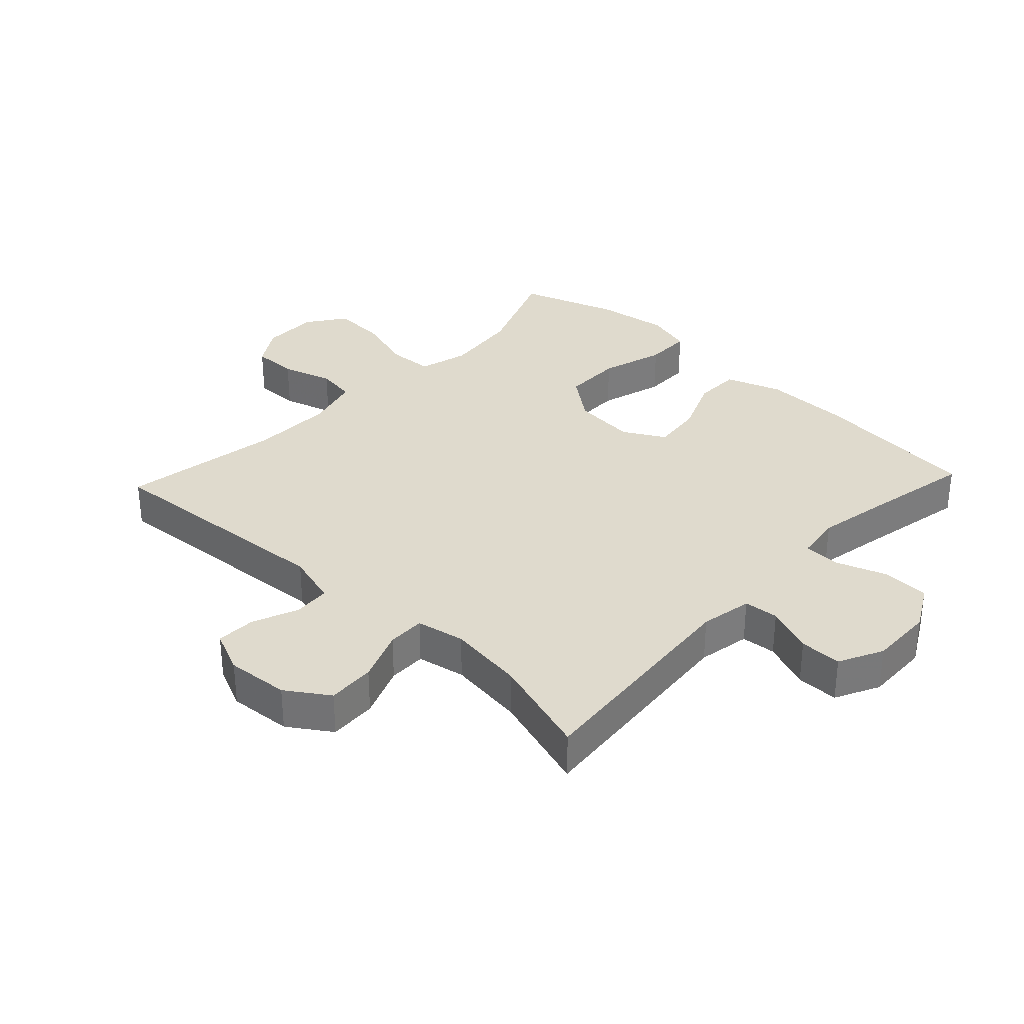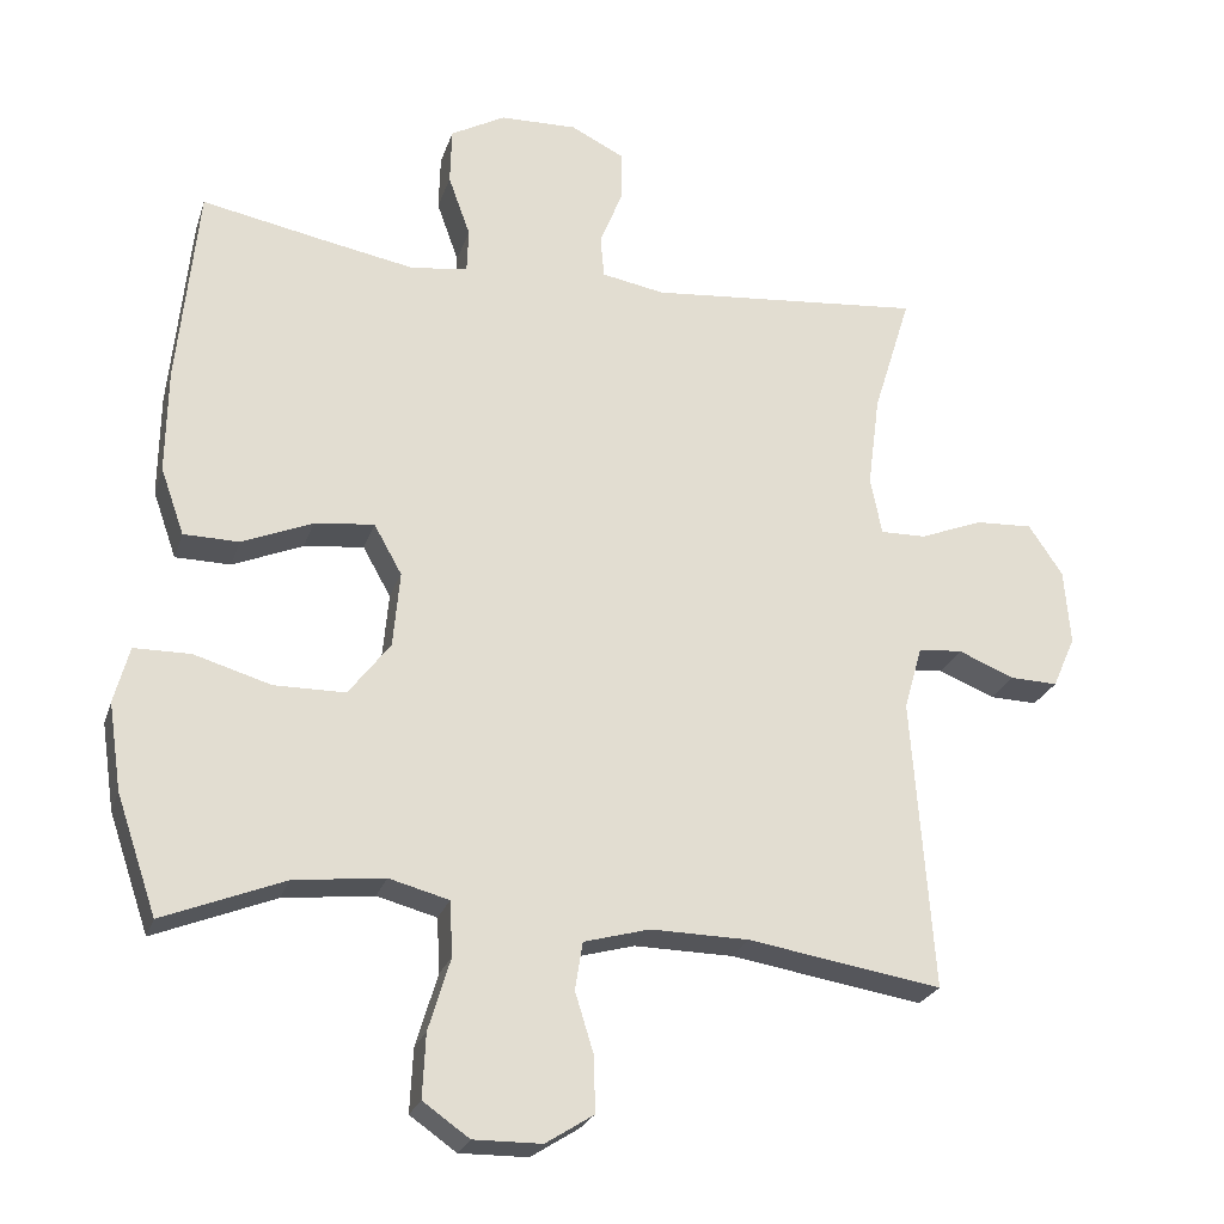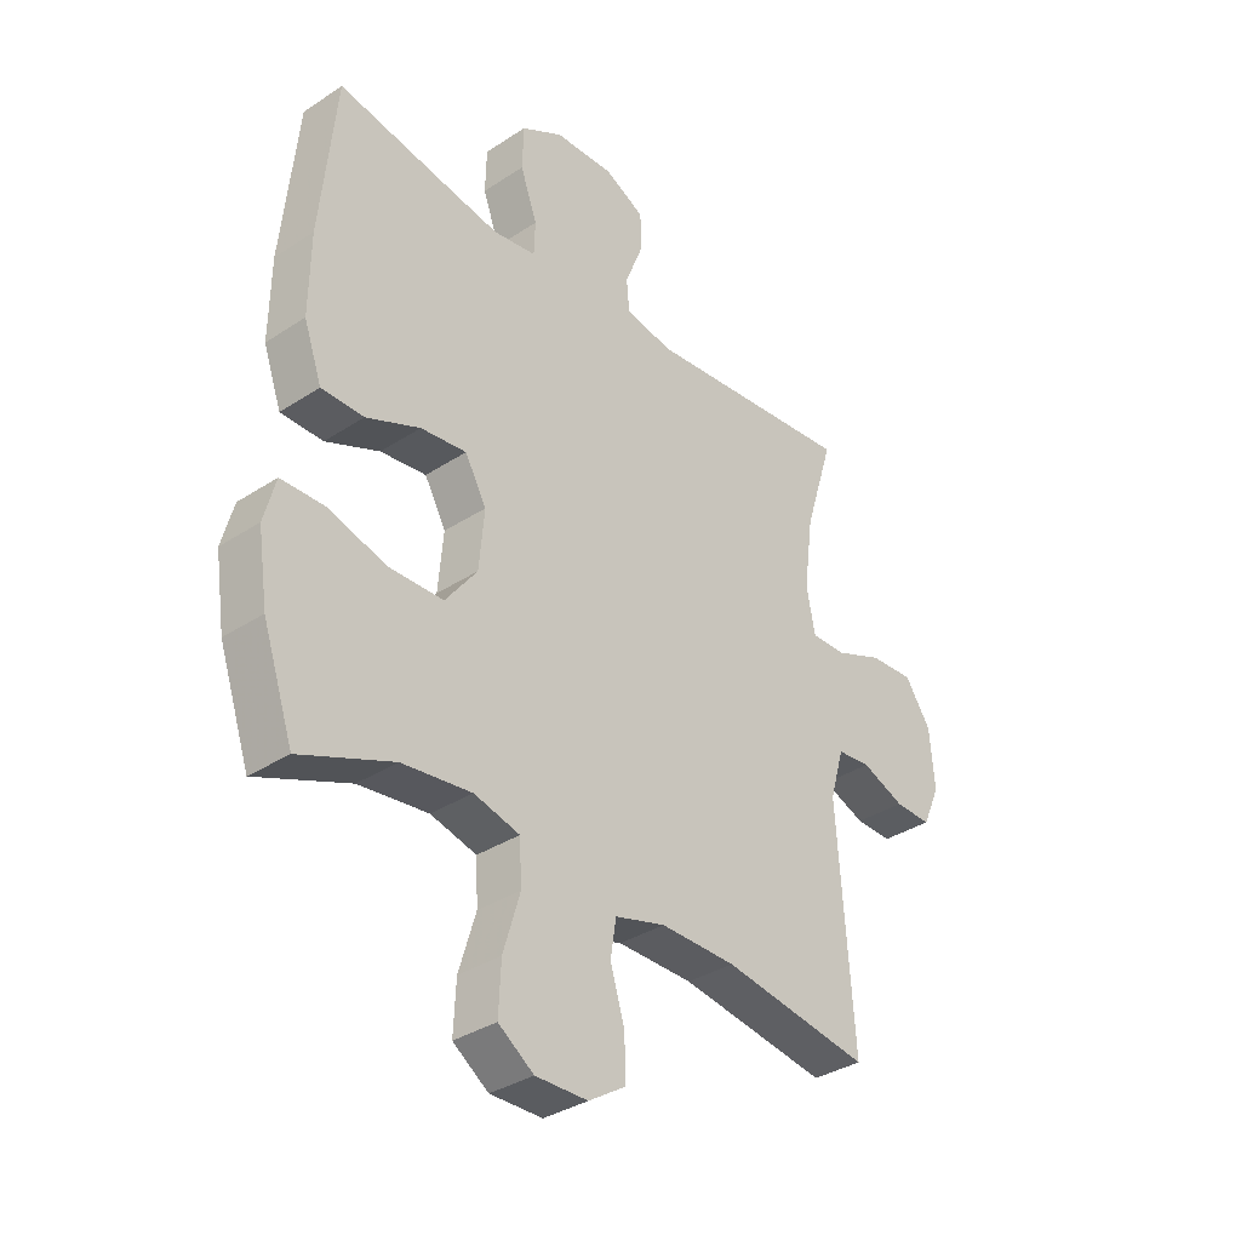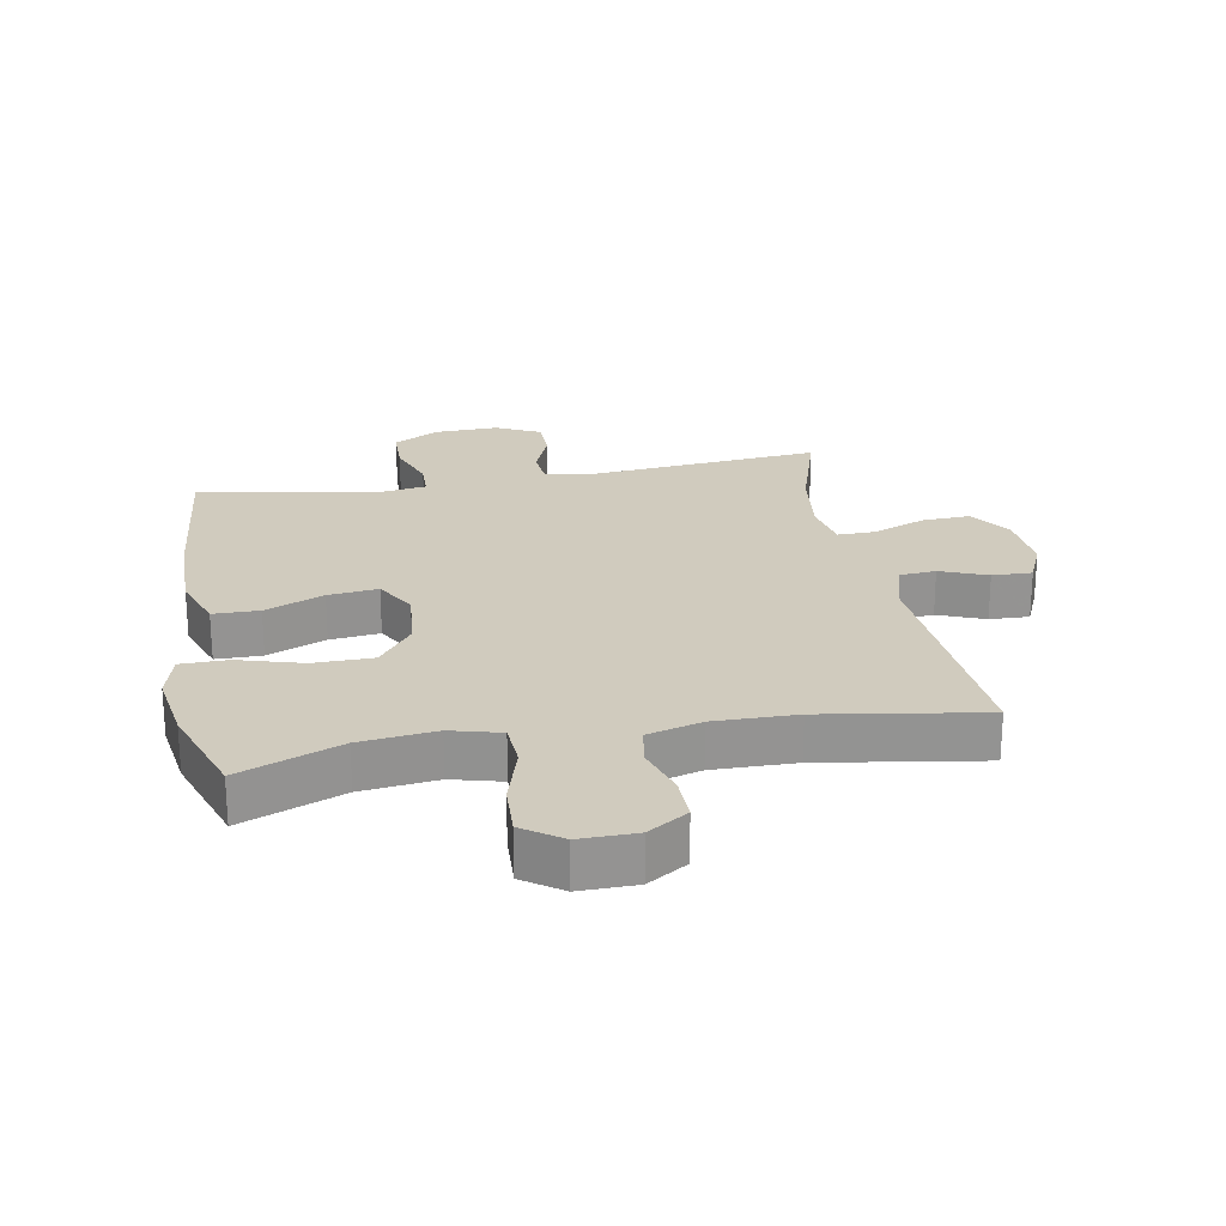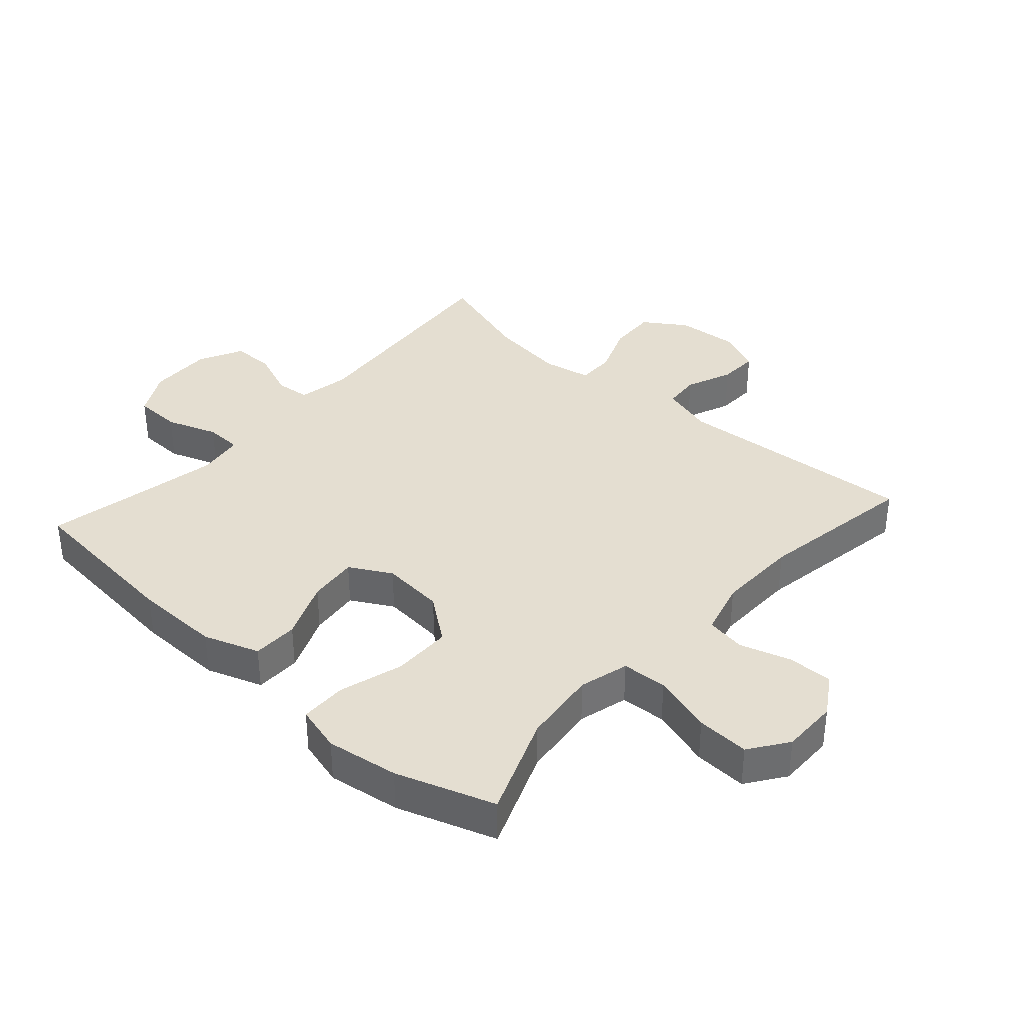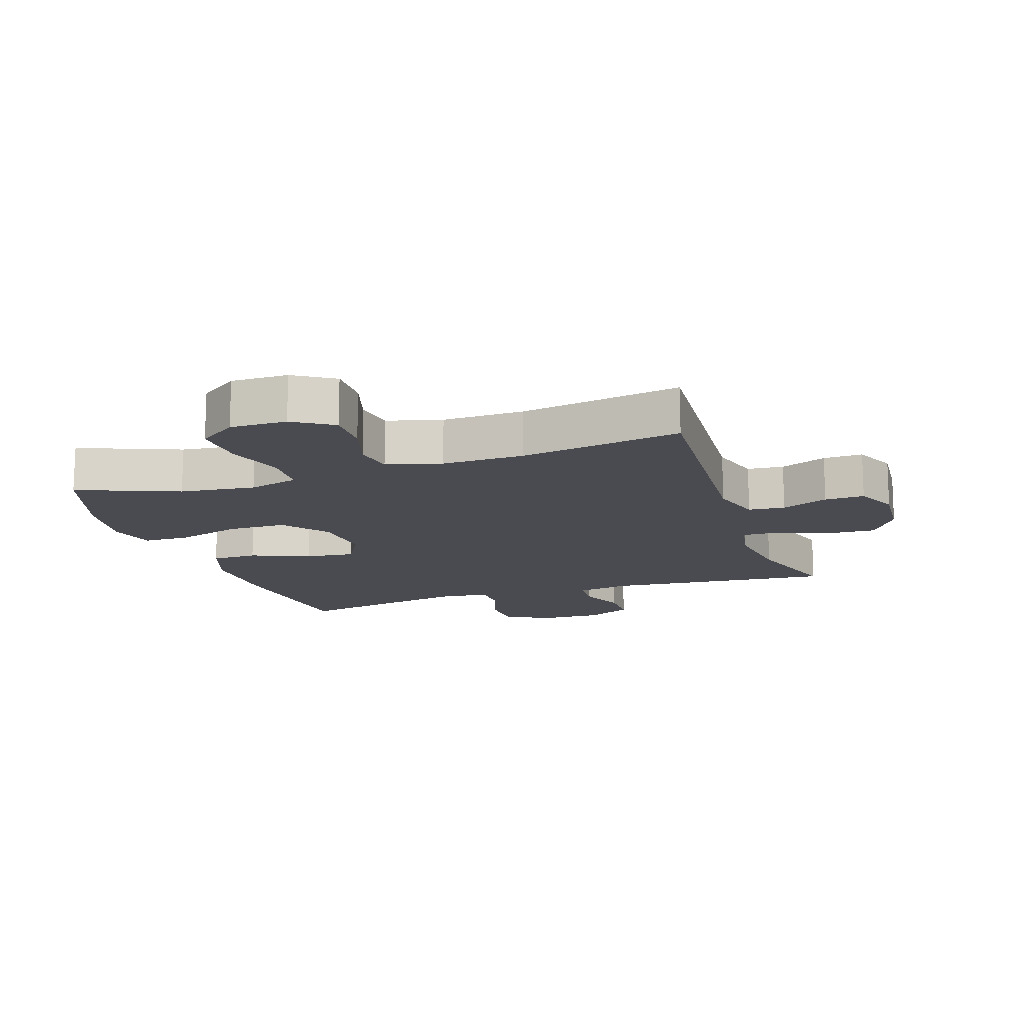
<metadata>
{"format":"obj","ext":"obj","renderer":"f3d","projection":"perspective","resolution":1024,"background":"white","views":[{"elev":32.9,"azim":-46.7,"up":"+Y"},{"elev":-24.5,"azim":163.9,"up":"+Z"},{"elev":-34.6,"azim":131.4,"up":"+Z"},{"elev":23.5,"azim":169.6,"up":"+Y"},{"elev":36.5,"azim":131.9,"up":"+Y"},{"elev":-14.4,"azim":-161.3,"up":"+Y"}]}
</metadata>
<code>
v -0.5 0.07 -0.5
v -0.472 0.07 -0.114
v -0.496 0.07 -0.03
v -0.554 0.07 -0.025
v -0.628 0.07 -0.055
v -0.691 0.07 -0.057
v -0.721 0.07 0.011
v -0.713 0.07 0.111
v -0.668 0.07 0.178
v -0.592 0.07 0.174
v -0.509 0.07 0.141
v -0.449 0.07 0.14
v -0.434 0.07 0.217
v -0.45 0.07 0.339
v -0.5 0.07 0.5
v -0.137 0.07 0.466
v -0.054 0.07 0.481
v -0.049 0.07 0.536
v -0.079 0.07 0.612
v -0.079 0.07 0.679
v -0.009 0.07 0.714
v 0.093 0.07 0.711
v 0.165 0.07 0.671
v 0.167 0.07 0.596
v 0.138 0.07 0.515
v 0.14 0.07 0.457
v 0.214 0.07 0.446
v 0.329 0.07 0.467
v 0.5 0.07 0.5
v 0.527 0.07 0.233
v 0.529 0.07 0.096
v 0.498 0.07 0.008
v 0.425 0.07 0.007
v 0.332 0.07 0.046
v 0.253 0.07 0.055
v 0.216 0.07 -0.011
v 0.225 0.07 -0.111
v 0.28 0.07 -0.183
v 0.374 0.07 -0.184
v 0.476 0.07 -0.154
v 0.55 0.07 -0.155
v 0.57 0.07 -0.229
v 0.553 0.07 -0.344
v 0.5 0.07 -0.5
v 0.34 0.07 -0.436
v 0.22 0.07 -0.422
v 0.141 0.07 -0.443
v 0.137 0.07 -0.515
v 0.166 0.07 -0.611
v 0.17 0.07 -0.695
v 0.109 0.07 -0.738
v 0.019 0.07 -0.737
v -0.044 0.07 -0.697
v -0.043 0.07 -0.625
v -0.018 0.07 -0.544
v -0.028 0.07 -0.481
v -0.115 0.07 -0.457
v -0.245 0.07 -0.459
v -0.5 0 -0.5
v -0.472 0 -0.114
v -0.496 0 -0.03
v -0.554 0 -0.025
v -0.628 0 -0.055
v -0.691 0 -0.057
v -0.721 0 0.011
v -0.713 0 0.111
v -0.668 0 0.178
v -0.592 0 0.174
v -0.509 0 0.141
v -0.449 0 0.14
v -0.434 0 0.217
v -0.45 0 0.339
v -0.5 0 0.5
v -0.137 0 0.466
v -0.054 0 0.481
v -0.049 0 0.536
v -0.079 0 0.612
v -0.079 0 0.679
v -0.009 0 0.714
v 0.093 0 0.711
v 0.165 0 0.671
v 0.167 0 0.596
v 0.138 0 0.515
v 0.14 0 0.457
v 0.214 0 0.446
v 0.329 0 0.467
v 0.5 0 0.5
v 0.527 0 0.233
v 0.529 0 0.096
v 0.498 0 0.008
v 0.425 0 0.007
v 0.332 0 0.046
v 0.253 0 0.055
v 0.216 0 -0.011
v 0.225 0 -0.111
v 0.28 0 -0.183
v 0.374 0 -0.184
v 0.476 0 -0.154
v 0.55 0 -0.155
v 0.57 0 -0.229
v 0.553 0 -0.344
v 0.5 0 -0.5
v 0.34 0 -0.436
v 0.22 0 -0.422
v 0.141 0 -0.443
v 0.137 0 -0.515
v 0.166 0 -0.611
v 0.17 0 -0.695
v 0.109 0 -0.738
v 0.019 0 -0.737
v -0.044 0 -0.697
v -0.043 0 -0.625
v -0.018 0 -0.544
v -0.028 0 -0.481
v -0.115 0 -0.457
v -0.245 0 -0.459
f 52 53 54 55
f 52 55 56
f 51 52 56
f 48 49 50 51
f 47 48 51 56
f 46 47 56 57
f 42 43 44 45
f 42 45 46
f 39 40 41 42
f 38 39 42 46
f 37 38 46 57
f 31 32 33 34
f 31 34 35
f 28 29 30 31
f 27 28 31 35
f 26 27 35 36
f 22 23 24 25
f 22 25 26
f 18 19 20 21
f 17 18 21 22
f 14 15 16
f 13 14 16 17
f 12 13 17
f 8 9 10 11
f 8 11 12
f 7 8 12
f 4 5 6 7
f 3 4 7 12
f 2 3 12 17
f 58 1 2 17
f 36 37 57 58
f 26 36 58
f 17 22 26 58
f 113 112 111 110
f 114 113 110
f 114 110 109
f 109 108 107 106
f 114 109 106 105
f 115 114 105 104
f 103 102 101 100
f 104 103 100
f 100 99 98 97
f 104 100 97 96
f 115 104 96 95
f 92 91 90 89
f 93 92 89
f 89 88 87 86
f 93 89 86 85
f 94 93 85 84
f 83 82 81 80
f 84 83 80
f 79 78 77 76
f 80 79 76 75
f 74 73 72
f 75 74 72 71
f 75 71 70
f 69 68 67 66
f 70 69 66
f 70 66 65
f 65 64 63 62
f 70 65 62 61
f 75 70 61 60
f 75 60 59 116
f 116 115 95 94
f 116 94 84
f 116 84 80 75
f 1 59 60 2
f 2 60 61 3
f 3 61 62 4
f 4 62 63 5
f 5 63 64 6
f 6 64 65 7
f 7 65 66 8
f 8 66 67 9
f 9 67 68 10
f 10 68 69 11
f 11 69 70 12
f 12 70 71 13
f 13 71 72 14
f 14 72 73 15
f 15 73 74 16
f 16 74 75 17
f 17 75 76 18
f 18 76 77 19
f 19 77 78 20
f 20 78 79 21
f 21 79 80 22
f 22 80 81 23
f 23 81 82 24
f 24 82 83 25
f 25 83 84 26
f 26 84 85 27
f 27 85 86 28
f 28 86 87 29
f 29 87 88 30
f 30 88 89 31
f 31 89 90 32
f 32 90 91 33
f 33 91 92 34
f 34 92 93 35
f 35 93 94 36
f 36 94 95 37
f 37 95 96 38
f 38 96 97 39
f 39 97 98 40
f 40 98 99 41
f 41 99 100 42
f 42 100 101 43
f 43 101 102 44
f 44 102 103 45
f 45 103 104 46
f 46 104 105 47
f 47 105 106 48
f 48 106 107 49
f 49 107 108 50
f 50 108 109 51
f 51 109 110 52
f 52 110 111 53
f 53 111 112 54
f 54 112 113 55
f 55 113 114 56
f 56 114 115 57
f 57 115 116 58
f 58 116 59 1

</code>
